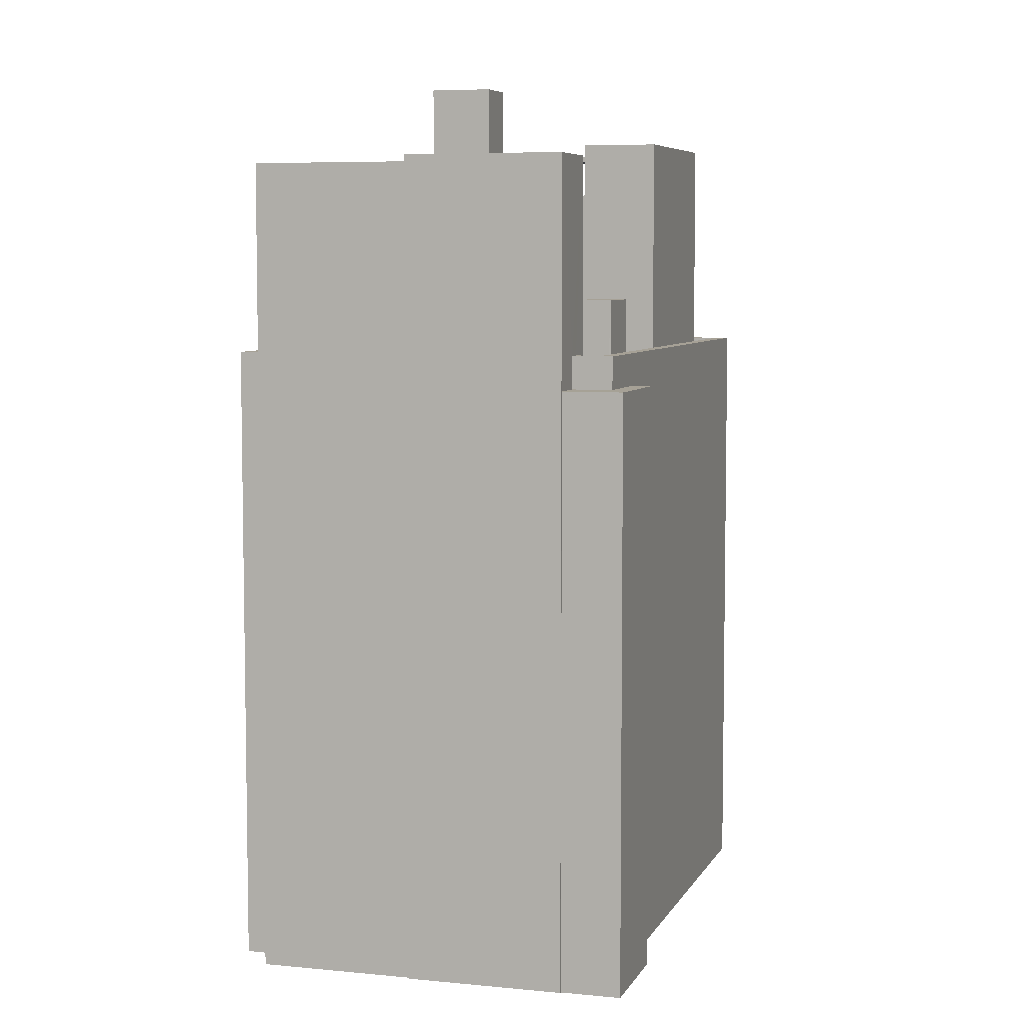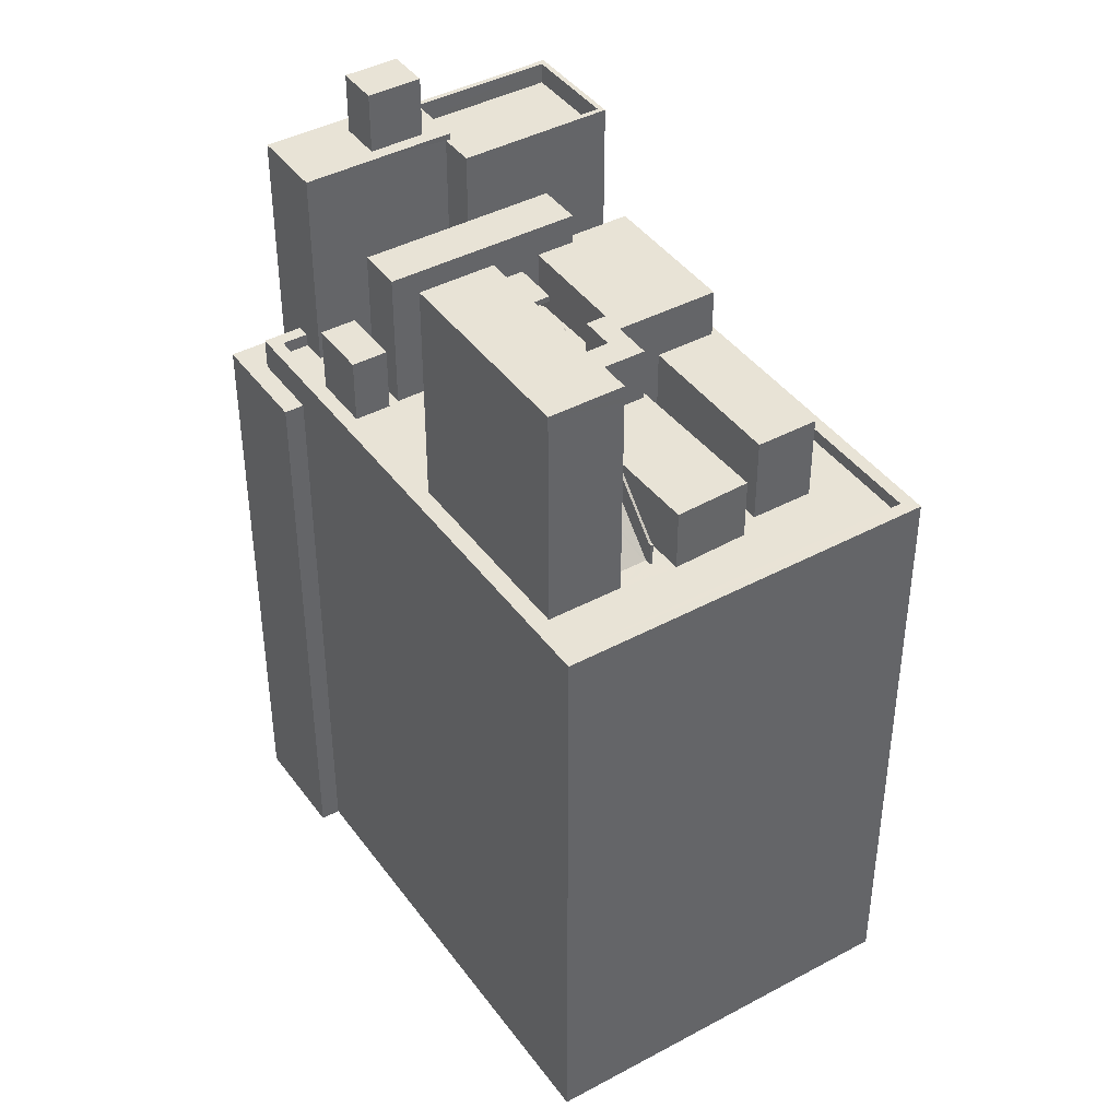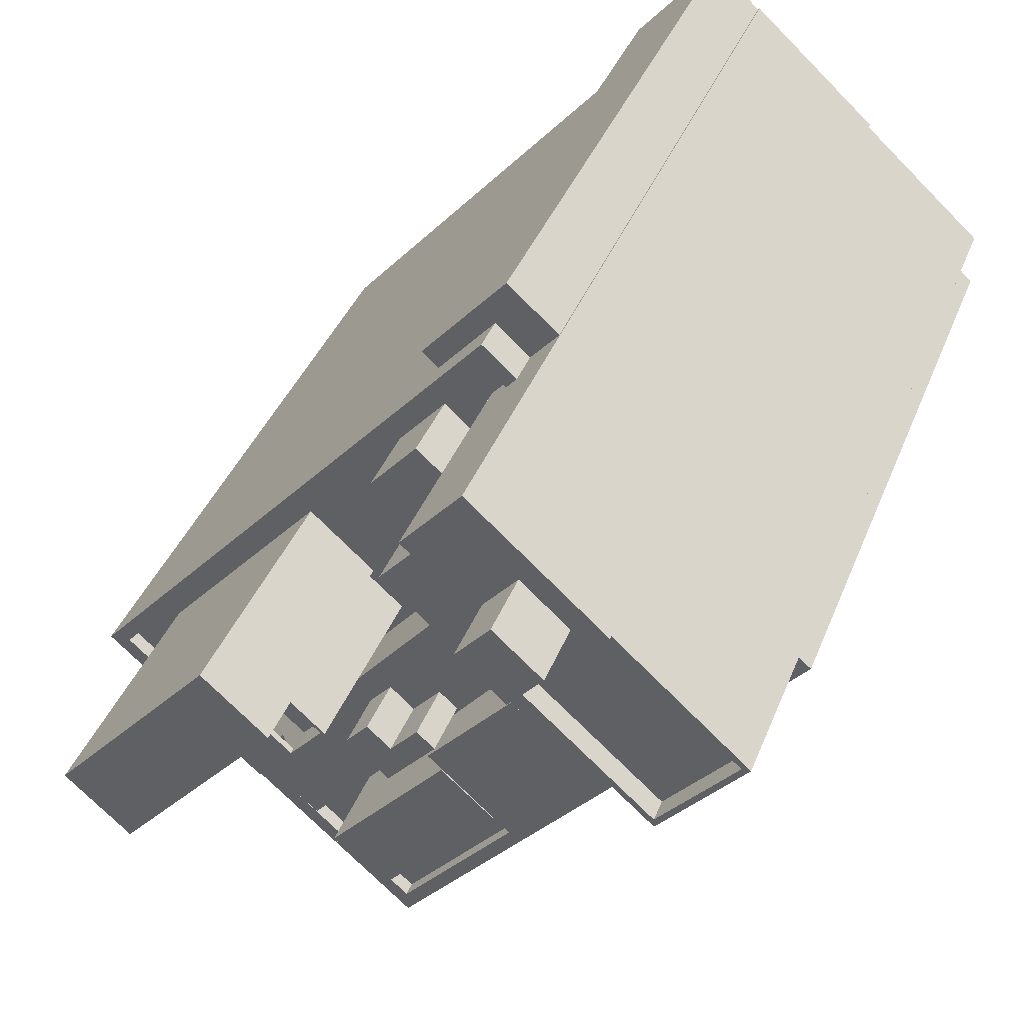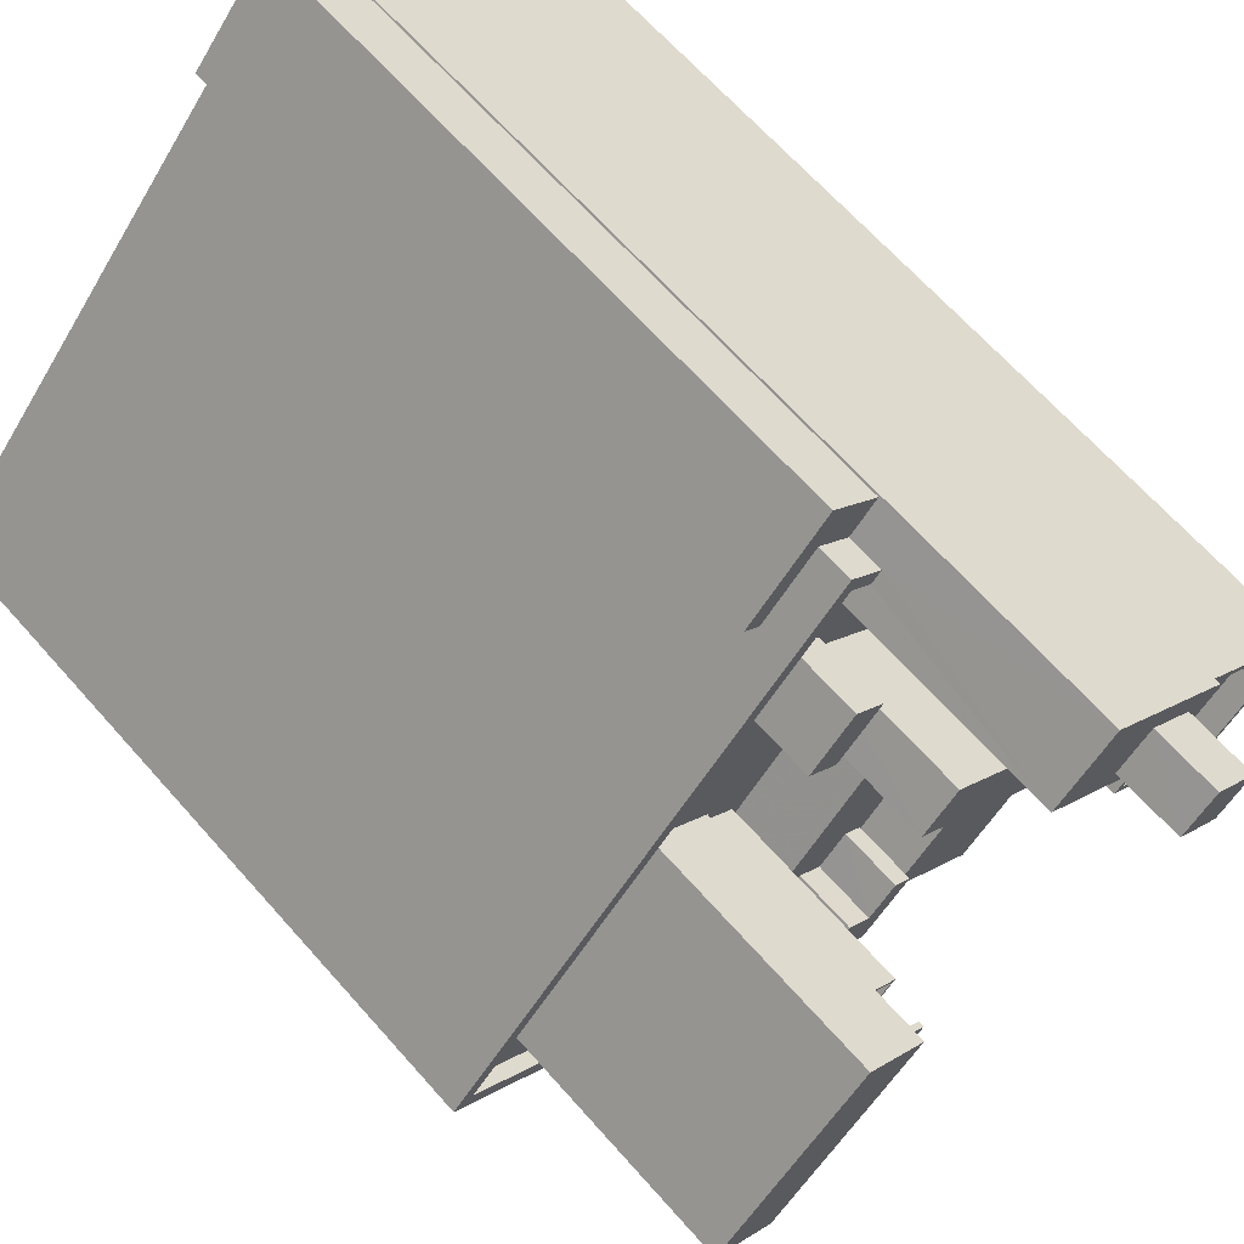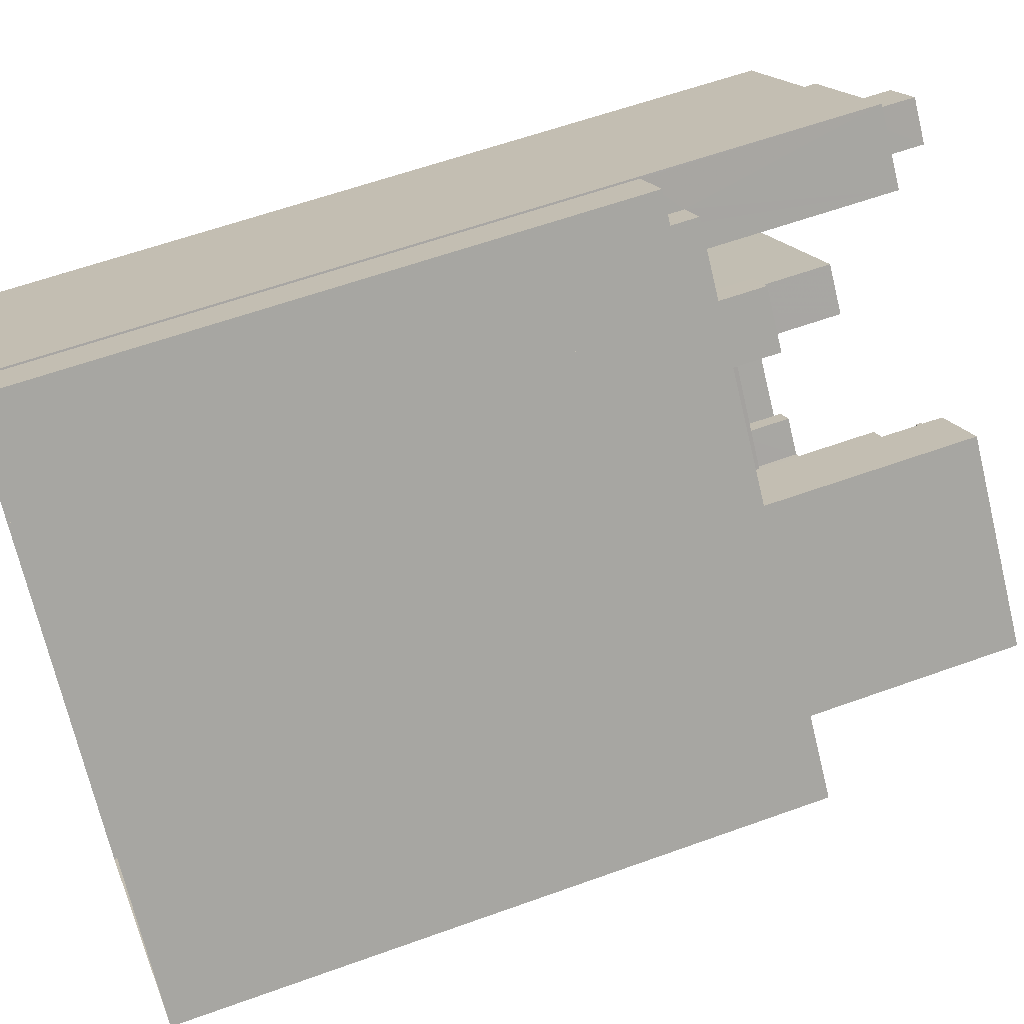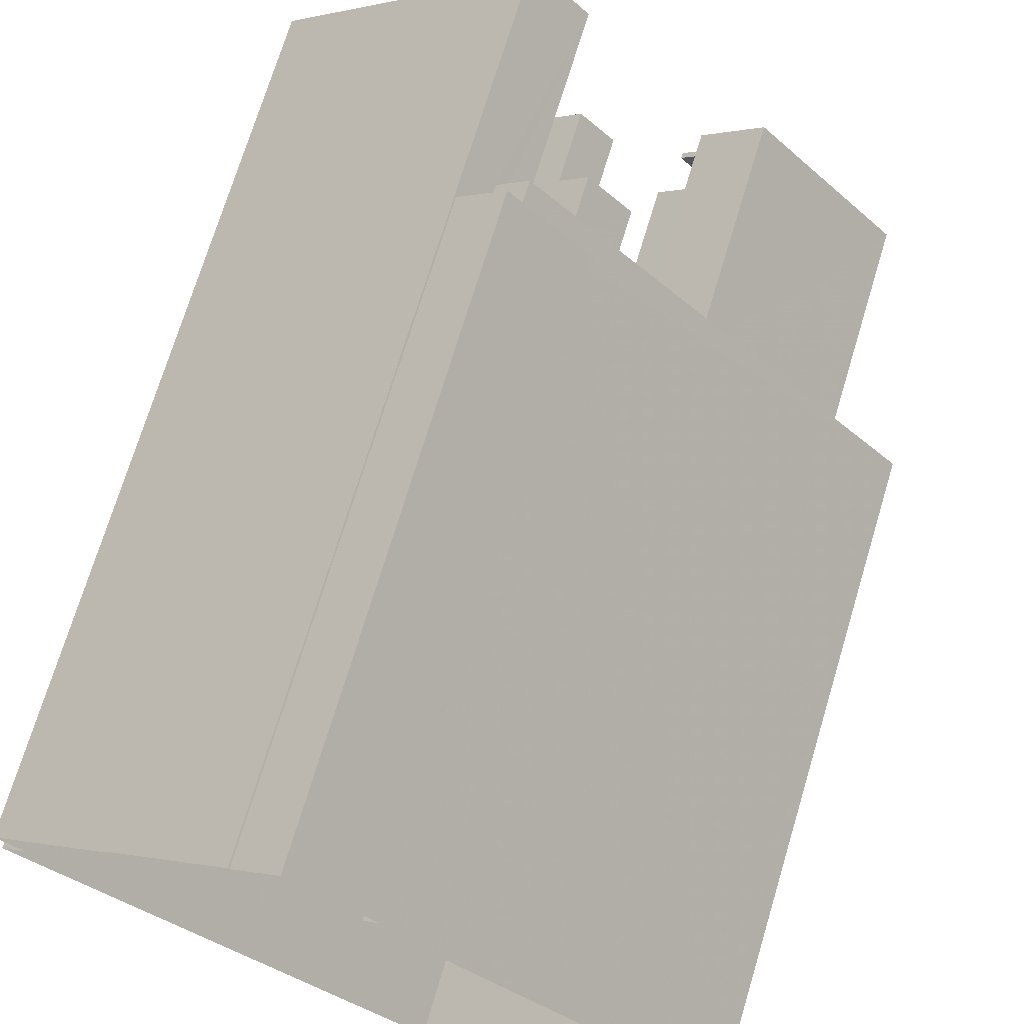
<metadata>
{"format":"obj","ext":"obj","renderer":"f3d","projection":"perspective","resolution":1024,"background":"white","views":[{"elev":6.3,"azim":155.0,"up":"+Z"},{"elev":41.9,"azim":-74.8,"up":"+Z"},{"elev":37.9,"azim":19.7,"up":"+Y"},{"elev":65.7,"azim":-41.4,"up":"+Y"},{"elev":59.1,"azim":-110.5,"up":"+Y"},{"elev":71.8,"azim":-163.2,"up":"+Y"}]}
</metadata>
<code>
v -6331 -3.651e+04 4.115
v -6319 -3.65e+04 4.117
v -6321 -3.652e+04 4.11
v -6307 -3.651e+04 4.112
v -6308 -3.651e+04 4.112
v -6320 -3.65e+04 4.117
v -6317 -3.65e+04 4.117
v -6307 -3.651e+04 4.112
v -6311 -3.65e+04 4.114
v -6311 -3.65e+04 4.114
v -6316 -3.65e+04 4.116
v -6316 -3.65e+04 4.116
v -6322 -3.651e+04 34.65
v -6321 -3.651e+04 34.65
v -6322 -3.651e+04 34.65
v -6323 -3.651e+04 34.65
v -6322 -3.651e+04 32.32
v -6322 -3.651e+04 32.32
v -6323 -3.651e+04 32.32
v -6322 -3.651e+04 32.32
v -6321 -3.651e+04 32.32
v -6325 -3.651e+04 26.79
v -6325 -3.651e+04 26.79
v -6324 -3.651e+04 29.79
v -6326 -3.651e+04 26.79
v -6325 -3.651e+04 27.63
v -6322 -3.651e+04 33.32
v -6325 -3.651e+04 27.63
v -6322 -3.651e+04 33.32
v -6325 -3.651e+04 27.63
v -6325 -3.651e+04 27.63
v -6322 -3.651e+04 33.32
v -6321 -3.651e+04 33.32
v -6322 -3.651e+04 33.32
v -6321 -3.651e+04 33.32
v -6322 -3.651e+04 33.32
v -6322 -3.651e+04 33.32
v -6329 -3.651e+04 35.3
v -6322 -3.651e+04 35.3
v -6324 -3.651e+04 35.3
v -6327 -3.651e+04 35.3
v -6322 -3.651e+04 34.85
v -6322 -3.651e+04 34.85
v -6321 -3.651e+04 34.85
v -6323 -3.651e+04 34.85
v -6330 -3.651e+04 26.79
v -6329 -3.651e+04 26.79
v -6331 -3.651e+04 26.79
v -6324 -3.651e+04 26.79
v -6318 -3.65e+04 26.79
v -6319 -3.65e+04 26.79
v -6317 -3.65e+04 26.79
v -6319 -3.65e+04 26.79
v -6320 -3.65e+04 26.79
v -6321 -3.65e+04 26.79
v -6313 -3.651e+04 26.79
v -6312 -3.651e+04 26.79
v -6312 -3.651e+04 26.79
v -6318 -3.65e+04 26.79
v -6319 -3.65e+04 26.79
v -6319 -3.65e+04 26.79
v -6311 -3.651e+04 26.79
v -6314 -3.651e+04 26.79
v -6318 -3.65e+04 26.79
v -6317 -3.65e+04 26.79
v -6313 -3.65e+04 26.79
v -6317 -3.65e+04 26.79
v -6327 -3.651e+04 26.79
v -6322 -3.652e+04 26.79
v -6324 -3.652e+04 26.79
v -6322 -3.652e+04 26.79
v -6327 -3.652e+04 26.79
v -6320 -3.65e+04 26.79
v -6320 -3.652e+04 26.79
v -6323 -3.652e+04 26.79
v -6325 -3.652e+04 26.79
v -6315 -3.651e+04 26.79
v -6317 -3.651e+04 26.79
v -6318 -3.651e+04 26.79
v -6316 -3.651e+04 26.79
v -6316 -3.651e+04 26.79
v -6321 -3.651e+04 26.79
v -6318 -3.651e+04 26.79
v -6315 -3.651e+04 26.79
v -6322 -3.651e+04 26.79
v -6322 -3.651e+04 26.79
v -6322 -3.651e+04 26.79
v -6325 -3.651e+04 26.79
v -6325 -3.651e+04 26.79
v -6309 -3.651e+04 26.79
v -6308 -3.651e+04 26.79
v -6308 -3.651e+04 26.79
v -6321 -3.652e+04 26.79
v -6315 -3.651e+04 26.79
v -6320 -3.652e+04 26.79
v -6309 -3.651e+04 26.79
v -6311 -3.651e+04 26.79
v -6310 -3.651e+04 26.79
v -6309 -3.651e+04 26.79
v -6309 -3.651e+04 26.79
v -6316 -3.651e+04 26.79
v -6307 -3.651e+04 27.29
v -6308 -3.651e+04 27.29
v -6308 -3.651e+04 27.29
v -6321 -3.652e+04 27.29
v -6321 -3.652e+04 27.29
v -6331 -3.651e+04 27.29
v -6331 -3.651e+04 27.29
v -6308 -3.651e+04 27.29
v -6318 -3.65e+04 27.29
v -6316 -3.65e+04 27.29
v -6318 -3.65e+04 27.29
v -6317 -3.65e+04 27.29
v -6309 -3.651e+04 32.07
v -6309 -3.651e+04 32.07
v -6309 -3.651e+04 32.07
v -6309 -3.651e+04 32.07
v -6313 -3.65e+04 34.25
v -6313 -3.65e+04 34.25
v -6314 -3.651e+04 34.25
v -6311 -3.65e+04 34.25
v -6311 -3.65e+04 34.25
v -6314 -3.651e+04 34.25
v -6307 -3.651e+04 34.25
v -6310 -3.651e+04 34.25
v -6307 -3.651e+04 34.25
v -6310 -3.651e+04 34.25
v -6310 -3.651e+04 33.45
v -6307 -3.651e+04 33.45
v -6311 -3.65e+04 33.45
v -6314 -3.651e+04 33.45
v -6311 -3.65e+04 34.25
v -6320 -3.65e+04 26.09
v -6318 -3.65e+04 26.09
v -6317 -3.65e+04 26.09
v -6316 -3.65e+04 26.09
v -6319 -3.65e+04 26.09
v -6316 -3.65e+04 26.09
v -6314 -3.65e+04 34.5
v -6316 -3.65e+04 34.5
v -6317 -3.65e+04 34.5
v -6315 -3.65e+04 34.5
v -6315 -3.65e+04 34.5
v -6313 -3.65e+04 34.5
v -6313 -3.65e+04 34.5
v -6312 -3.65e+04 34.5
v -6311 -3.65e+04 34.5
v -6313 -3.65e+04 34.5
v -6313 -3.65e+04 36.78
v -6312 -3.65e+04 36.78
v -6314 -3.65e+04 36.78
v -6315 -3.65e+04 36.78
v -6314 -3.651e+04 32.08
v -6312 -3.651e+04 32.08
v -6318 -3.65e+04 32.08
v -6319 -3.65e+04 32.08
v -6311 -3.651e+04 30.92
v -6313 -3.651e+04 30.93
v -6314 -3.651e+04 30.93
v -6315 -3.651e+04 30.92
v -6318 -3.651e+04 30.93
v -6315 -3.651e+04 30.93
v -6319 -3.65e+04 29.24
v -6320 -3.65e+04 29.24
v -6318 -3.65e+04 29.24
v -6321 -3.65e+04 29.24
v -6321 -3.651e+04 29.11
v -6317 -3.651e+04 29.11
v -6325 -3.652e+04 29.11
v -6325 -3.652e+04 29.11
v -6320 -3.651e+04 29.11
v -6317 -3.651e+04 29.11
v -6319 -3.651e+04 29.11
v -6318 -3.651e+04 29.11
v -6315 -3.651e+04 29.11
v -6323 -3.652e+04 29.11
v -6319 -3.651e+04 29.11
v -6318 -3.651e+04 29.11
v -6318 -3.651e+04 31.14
v -6318 -3.651e+04 31.14
v -6319 -3.651e+04 31.14
v -6319 -3.651e+04 31.14
v -6321 -3.651e+04 31.14
v -6320 -3.651e+04 31.14
v -6322 -3.652e+04 30
v -6316 -3.651e+04 30
v -6318 -3.651e+04 30
v -6320 -3.652e+04 30
v -6327 -3.651e+04 34.65
v -6327 -3.651e+04 34.85
f 1 2 3
f 4 3 5
f 2 6 7
f 8 5 9
f 10 9 11
f 10 11 12
f 11 2 7
f 3 2 5
f 5 2 9
f 9 2 11
f 13 14 15
f 16 13 15
f 17 18 19
f 18 20 19
f 18 21 20
f 22 23 24
f 24 17 19
f 24 23 17
f 22 24 25
f 26 27 28
f 26 29 27
f 26 28 30
f 31 26 30
f 32 33 34
f 34 33 35
f 29 36 27
f 27 36 37
f 35 33 36
f 36 33 37
f 38 39 40
f 38 41 39
f 42 43 44
f 42 45 43
f 46 47 48
f 48 49 50
f 51 52 50
f 47 49 48
f 53 52 51
f 49 54 55
f 51 50 55
f 50 49 55
f 56 57 58
f 59 60 61
f 57 62 58
f 59 58 63
f 53 64 65
f 64 60 59
f 53 65 52
f 66 59 63
f 58 62 63
f 52 65 67
f 65 64 66
f 64 59 66
f 68 47 46
f 69 70 71
f 46 72 68
f 49 73 54
f 69 71 74
f 75 70 69
f 73 61 60
f 68 72 76
f 25 68 22
f 77 61 78
f 79 80 81
f 76 78 82
f 83 79 81
f 83 77 84
f 75 83 84
f 84 77 78
f 85 82 86
f 76 82 87
f 49 86 73
f 22 88 23
f 75 69 79
f 76 87 89
f 89 88 76
f 73 86 61
f 68 76 88
f 22 68 88
f 86 78 61
f 82 78 86
f 75 79 83
f 75 72 70
f 75 76 72
f 90 91 92
f 93 91 94
f 71 93 95
f 96 90 92
f 57 97 62
f 71 95 74
f 97 98 62
f 99 100 98
f 80 101 81
f 91 90 99
f 95 94 101
f 94 98 97
f 101 94 81
f 91 98 94
f 93 94 95
f 91 99 98
f 102 103 104
f 105 102 106
f 105 107 108
f 104 103 109
f 110 111 112
f 108 110 112
f 110 113 111
f 105 106 107
f 102 104 106
f 107 110 108
f 114 115 116
f 117 114 116
f 118 119 120
f 121 122 118
f 119 123 120
f 124 125 126
f 120 123 125
f 127 125 124
f 120 125 127
f 121 118 120
f 128 129 130
f 131 128 130
f 126 132 124
f 124 132 121
f 132 122 121
f 133 134 135
f 135 134 136
f 133 137 134
f 136 134 138
f 139 140 141
f 141 142 143
f 139 144 140
f 139 141 143
f 143 142 145
f 146 144 139
f 144 146 147
f 142 148 145
f 148 147 146
f 148 146 145
f 149 150 151
f 152 149 151
f 153 154 155
f 156 153 155
f 157 158 159
f 157 159 160
f 159 161 160
f 159 162 161
f 163 164 165
f 163 166 164
f 167 168 169
f 169 170 167
f 171 172 168
f 171 168 167
f 167 170 173
f 174 172 171
f 174 175 172
f 170 176 173
f 174 171 177
f 176 175 178
f 176 178 173
f 174 178 175
f 179 180 181
f 179 181 182
f 181 183 182
f 181 184 183
f 185 186 187
f 185 188 186
f 27 18 17
f 27 37 18
f 28 23 88
f 88 30 28
f 28 17 23
f 27 17 28
f 31 30 88
f 89 31 88
f 36 29 87
f 26 89 87
f 26 31 89
f 29 26 87
f 20 21 33
f 32 20 33
f 37 21 18
f 37 33 21
f 85 35 82
f 85 34 35
f 82 36 87
f 82 35 36
f 39 41 45
f 86 39 34
f 34 85 86
f 25 24 68
f 68 24 189
f 190 45 41
f 19 16 189
f 24 19 189
f 20 32 19
f 39 45 42
f 13 16 32
f 42 13 39
f 13 32 34
f 39 13 34
f 32 16 19
f 16 190 189
f 16 45 190
f 39 49 40
f 39 86 49
f 41 38 190
f 189 47 68
f 190 38 189
f 189 38 47
f 38 49 47
f 38 40 49
f 13 44 14
f 13 42 44
f 14 43 15
f 14 44 43
f 16 15 43
f 45 16 43
f 112 137 108
f 108 137 1
f 112 134 137
f 1 137 2
f 5 102 4
f 5 103 102
f 105 4 102
f 105 3 4
f 105 1 3
f 105 108 1
f 134 112 111
f 138 134 111
f 48 107 46
f 46 107 72
f 70 72 106
f 72 107 106
f 71 70 106
f 71 106 93
f 50 107 48
f 50 110 107
f 50 52 110
f 52 67 113
f 110 52 113
f 92 91 104
f 109 92 104
f 91 106 104
f 91 93 106
f 96 116 90
f 96 117 116
f 90 115 99
f 90 116 115
f 100 99 115
f 114 100 115
f 5 8 103
f 114 98 100
f 98 114 125
f 8 126 103
f 126 125 117
f 96 92 109
f 96 109 117
f 117 125 114
f 109 103 117
f 103 126 117
f 9 126 8
f 9 132 126
f 123 119 66
f 63 123 66
f 125 123 62
f 125 62 98
f 123 63 62
f 127 128 131
f 120 127 131
f 130 120 131
f 130 121 120
f 124 130 129
f 124 121 130
f 127 124 129
f 128 127 129
f 136 7 135
f 136 11 7
f 137 133 6
f 2 137 6
f 133 135 7
f 6 133 7
f 11 136 12
f 65 141 113
f 67 65 113
f 136 138 111
f 12 136 140
f 111 141 140
f 113 141 111
f 136 111 140
f 140 144 12
f 144 10 12
f 144 147 10
f 147 148 122
f 132 10 147
f 118 122 148
f 132 9 10
f 147 122 132
f 66 142 65
f 148 119 118
f 119 142 66
f 65 142 141
f 148 142 119
f 139 151 150
f 146 139 150
f 149 146 150
f 149 145 146
f 143 145 149
f 152 143 149
f 139 143 152
f 151 139 152
f 156 155 59
f 61 156 59
f 59 155 154
f 58 59 154
f 153 158 154
f 154 158 58
f 153 159 158
f 58 158 56
f 77 162 61
f 61 162 156
f 156 162 153
f 162 159 153
f 97 57 157
f 57 56 158
f 57 158 157
f 97 160 94
f 97 157 160
f 160 161 81
f 160 81 94
f 161 83 81
f 77 83 161
f 162 77 161
f 64 53 165
f 53 51 163
f 53 163 165
f 73 60 164
f 60 64 165
f 60 165 164
f 55 54 166
f 54 73 164
f 166 54 164
f 166 163 51
f 55 166 51
f 172 84 78
f 78 168 172
f 175 84 172
f 84 176 75
f 84 175 176
f 170 76 75
f 75 176 170
f 169 76 170
f 169 168 78
f 76 169 78
f 181 171 184
f 181 177 171
f 174 177 181
f 180 174 181
f 179 174 180
f 179 178 174
f 182 178 179
f 182 173 178
f 167 173 182
f 183 167 182
f 171 167 183
f 184 171 183
f 101 80 186
f 80 79 187
f 80 187 186
f 101 188 95
f 101 186 188
f 69 74 185
f 74 95 188
f 185 74 188
f 185 187 79
f 69 185 79

</code>
